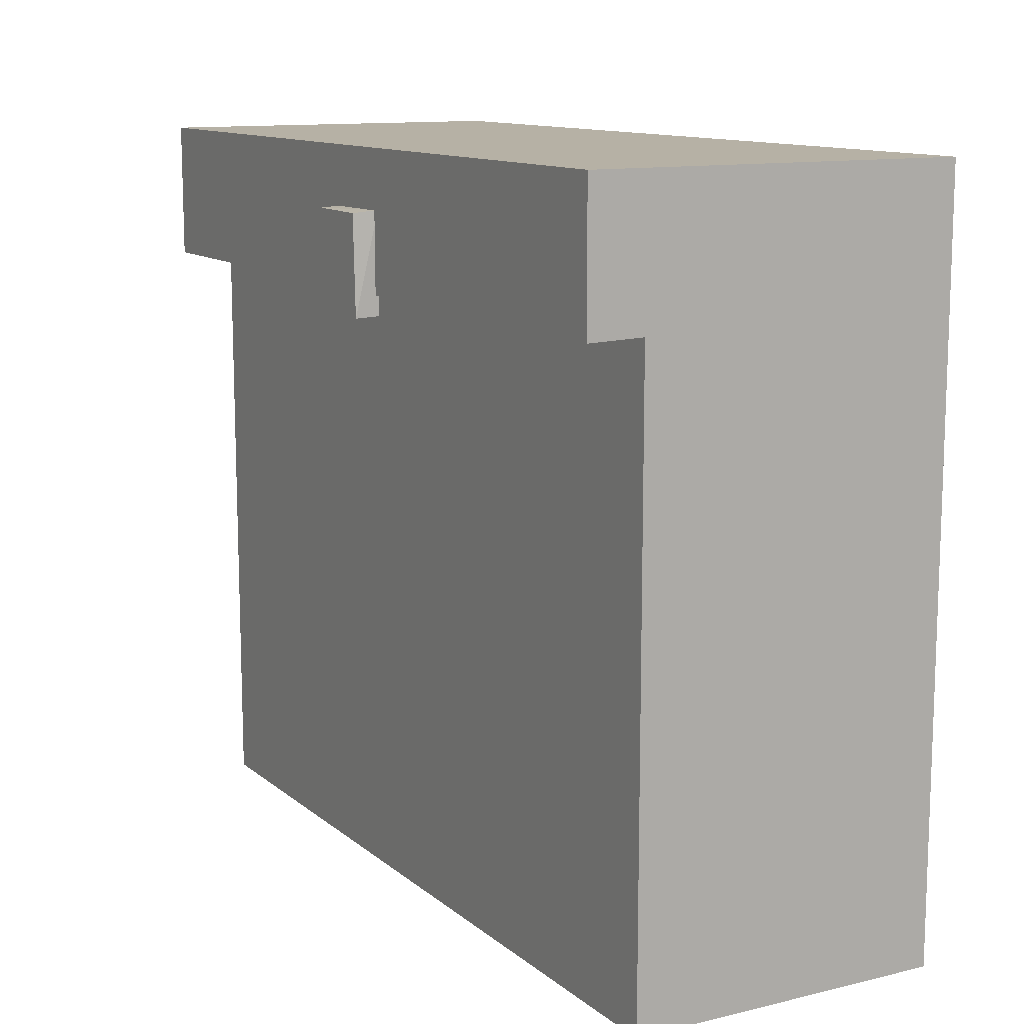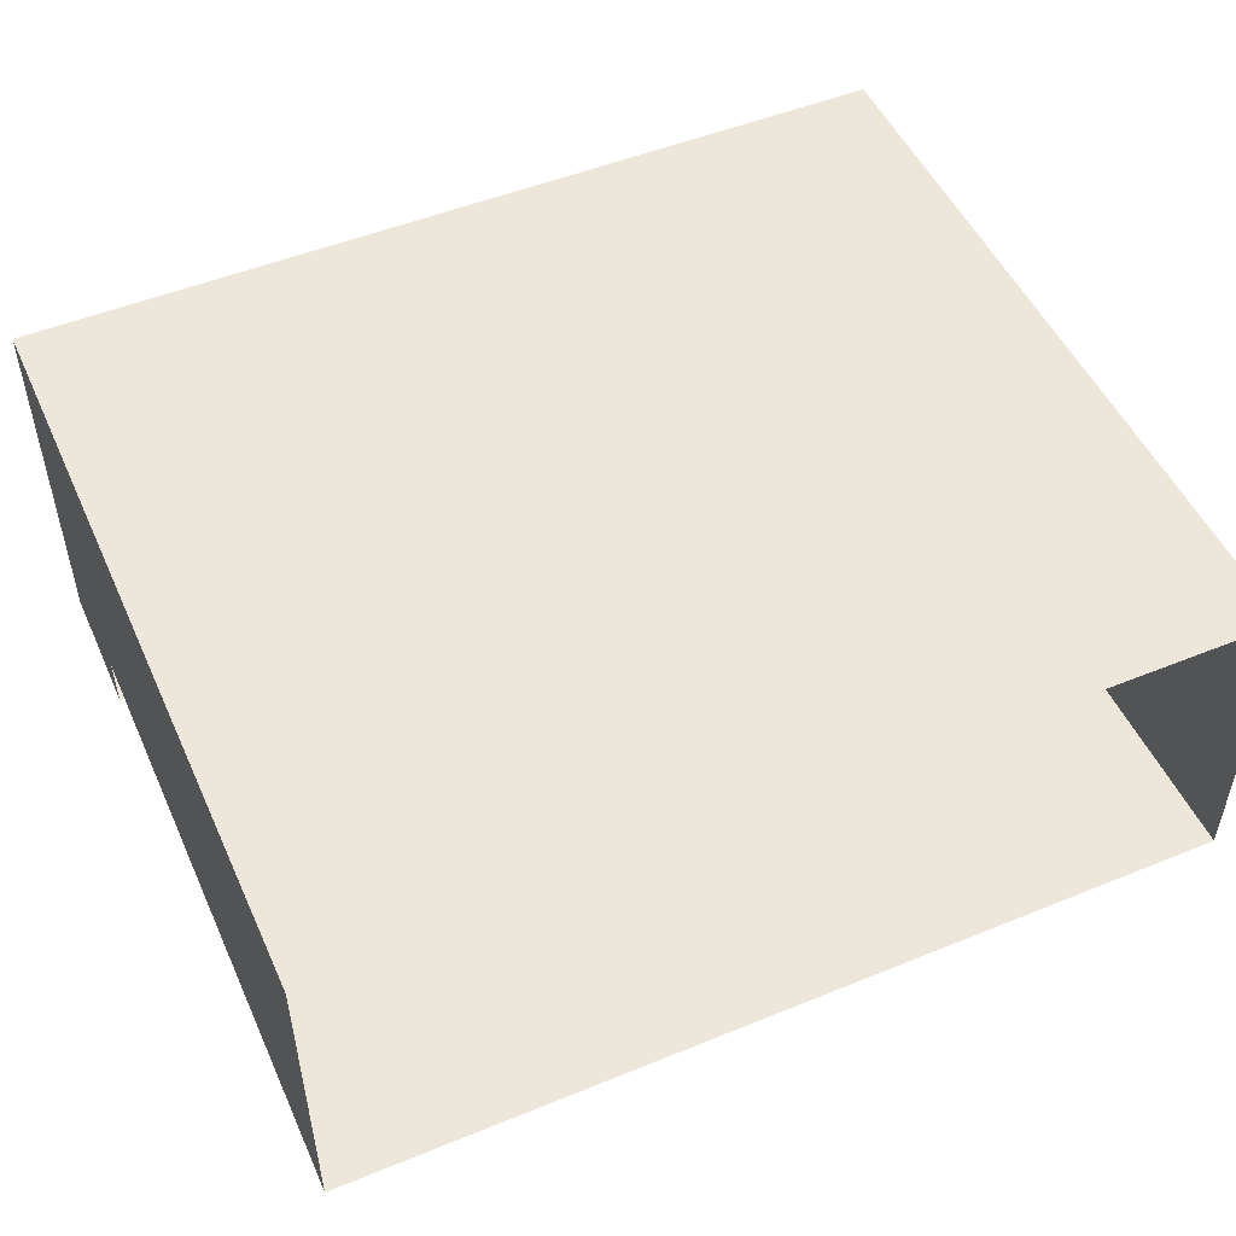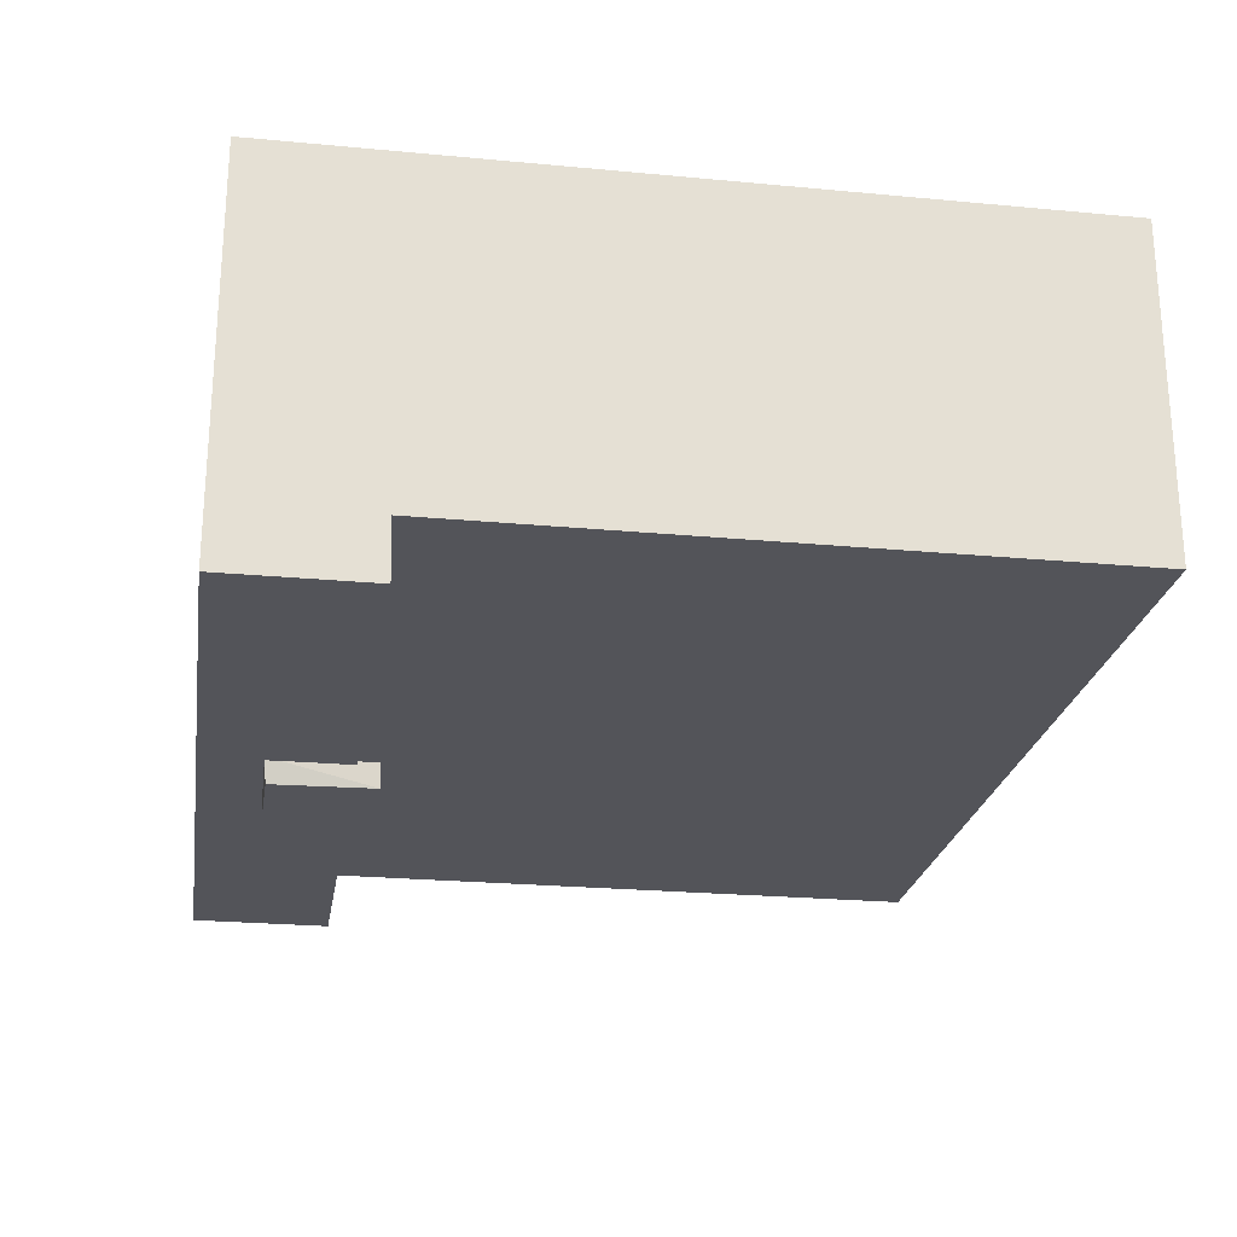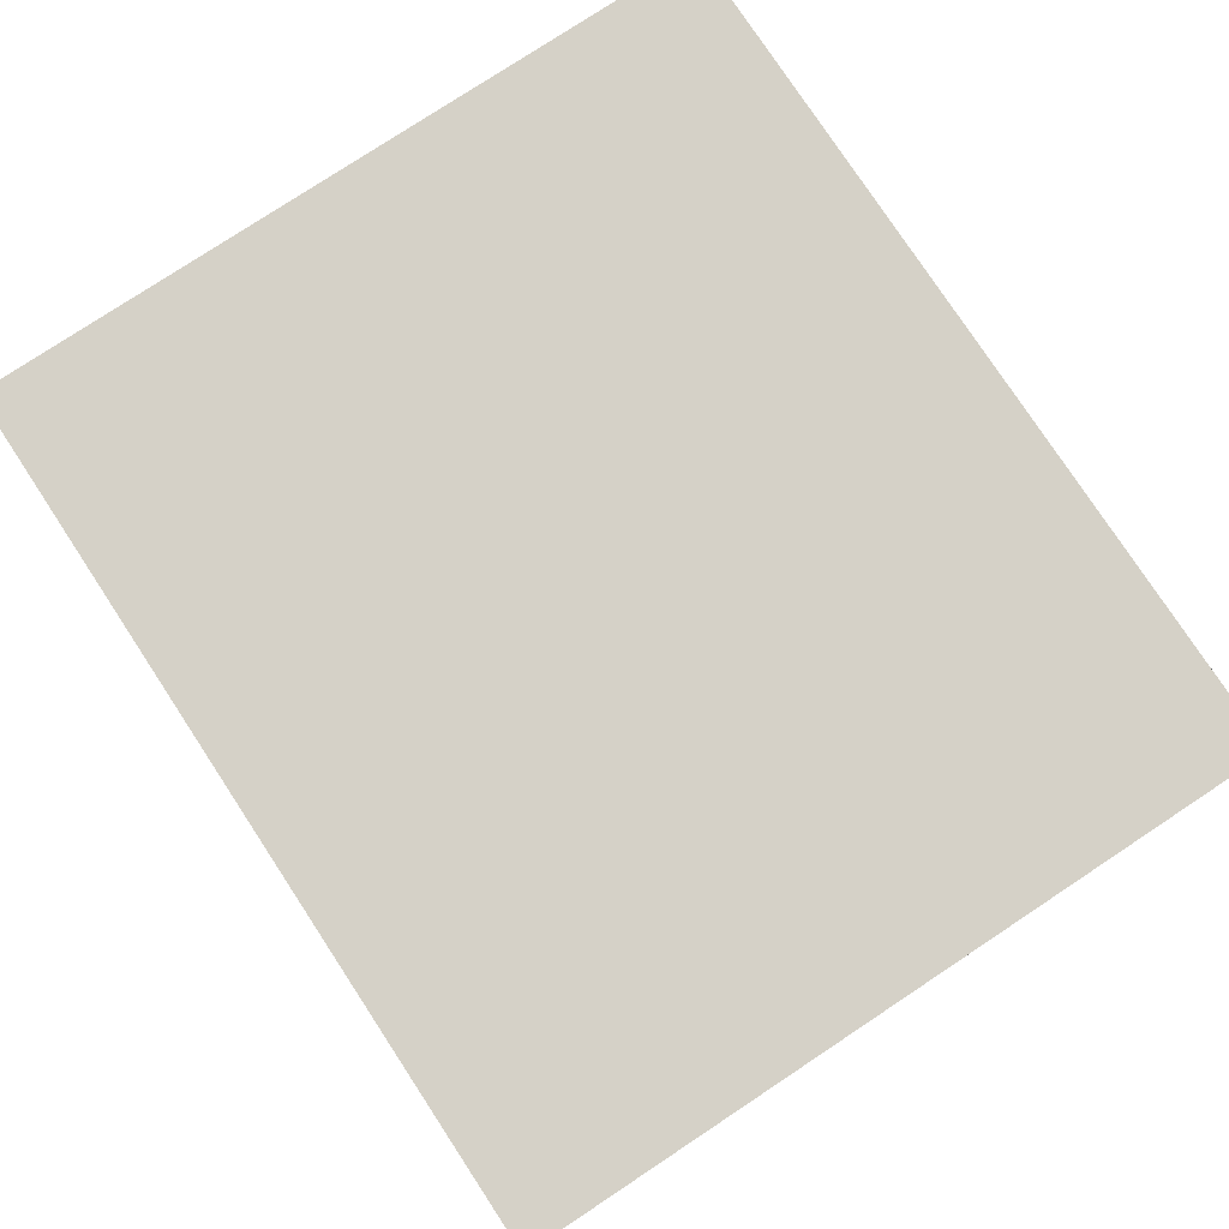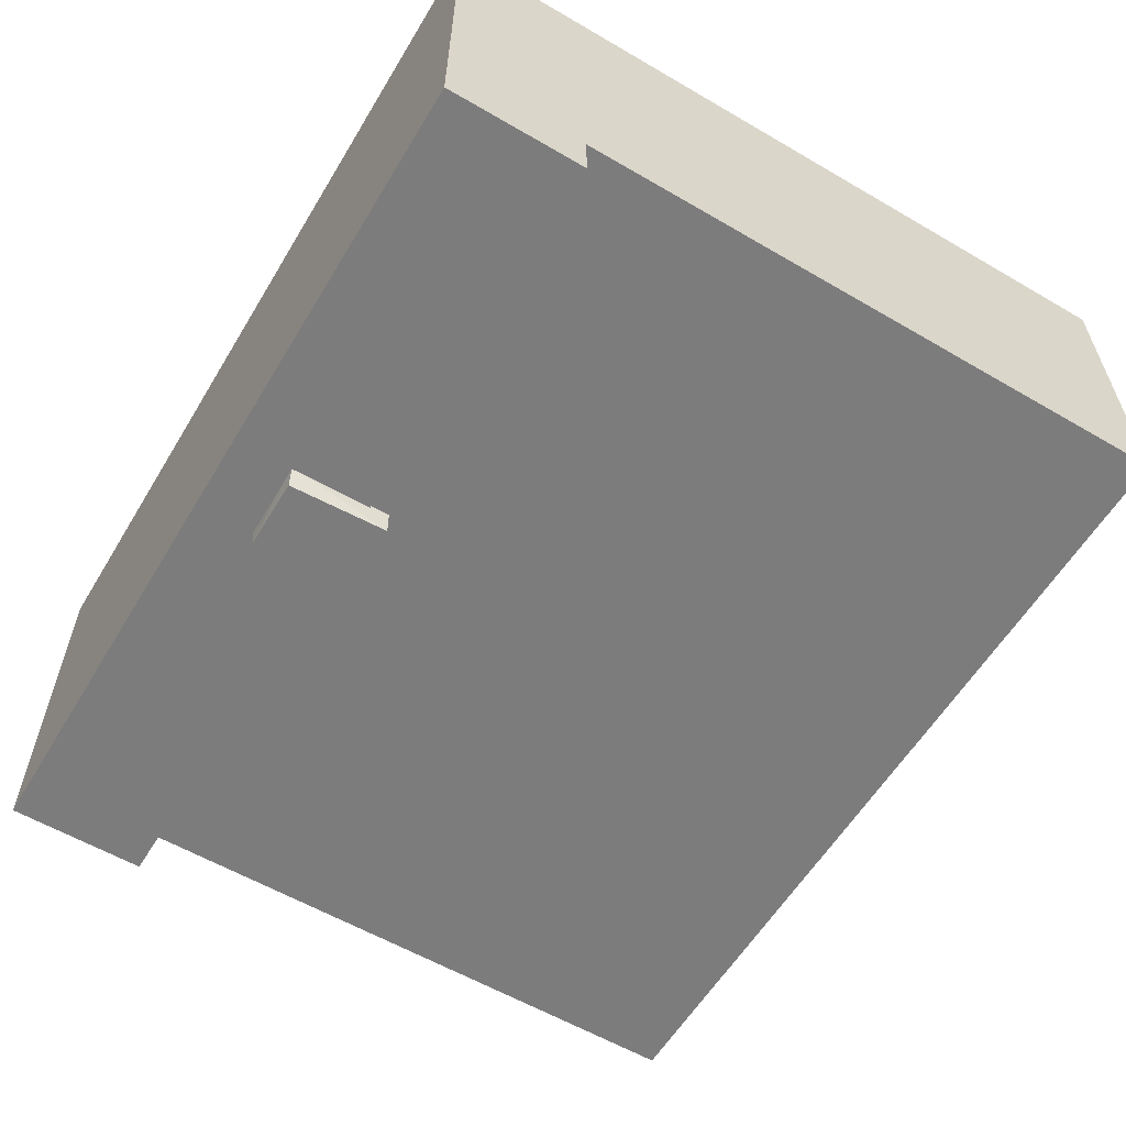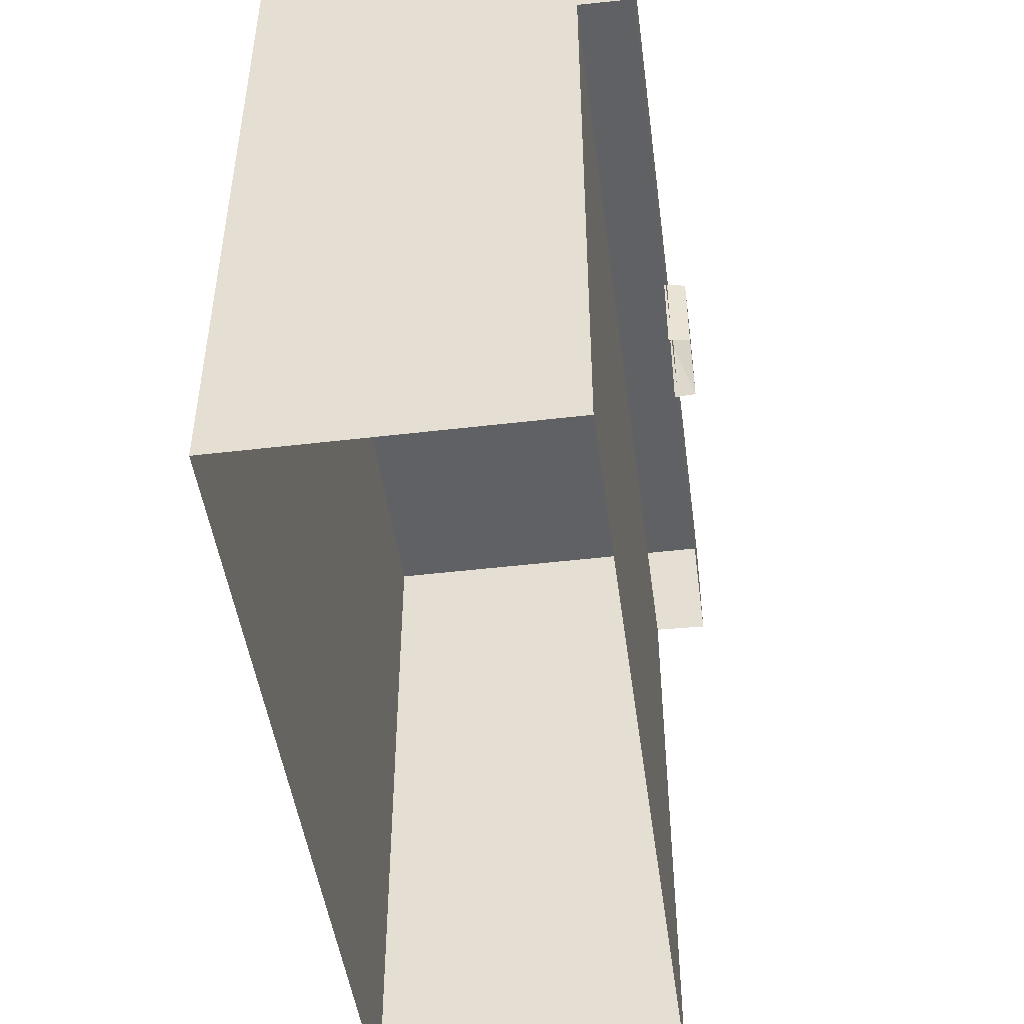
<metadata>
{"format":"obj","ext":"obj","renderer":"f3d","projection":"perspective","resolution":1024,"background":"white","views":[{"elev":12.0,"azim":60.5,"up":"+Z"},{"elev":50.7,"azim":156.0,"up":"+Y"},{"elev":-23.7,"azim":81.0,"up":"+Y"},{"elev":78.7,"azim":-123.4,"up":"+Y"},{"elev":-58.8,"azim":59.0,"up":"+Y"},{"elev":-47.4,"azim":-82.4,"up":"+Z"}]}
</metadata>
<code>
g tanxian_fuben_257_xiashuidao_qiang_03
v 4.697 79.15 311.4
v 4.697 -76.06 311.4
v 180.3 -76.06 311.4
v 180.3 79.15 311.4
v -180.4 -52.94 131.9
v 4.697 -52.94 131.9
v 4.697 -52.96 254.7
v -180.4 -52.96 254.7
v 180.3 79.15 132.2
v 4.697 79.15 132.2
v 4.697 79.15 254
v 180.3 79.15 254
v -180.4 79.15 132.2
v -180.4 -52.94 131.9
v -180.4 -52.96 254.7
v -180.4 79.15 254
v 4.697 -76.06 254
v 4.697 -76.06 311.4
v -180.4 -76.06 311.4
v -180.4 -76.06 254
v 4.697 79.15 254
v 4.697 79.15 311.4
v 180.3 79.15 311.4
v 180.3 79.15 254
v -180.4 -76.06 311.4
v -180.4 79.15 311.4
v -180.4 -76.06 254
v 180.3 79.15 132.2
v 180.3 -52.94 131.9
v 180.3 -52.92 6.1e-05
v 180.3 79.15 4.6e-05
v 180.3 79.15 311.4
v 180.3 -76.06 311.4
v 180.3 -76.06 254
v 180.3 -52.96 254.7
v -10.5 -84.25 286.5
v -11.81 -74.75 287
v -12.17 -74.75 245.4
v -10.85 -84.25 245.7
v 20.3 -84.25 245.3
v 21.56 -74.75 245.9
v 21.4 -74.75 287.3
v 18.69 -84.25 286.4
v -10.85 -84.25 245.7
v 20.3 -84.25 245.3
v 18.69 -84.25 286.4
v -10.5 -84.25 286.5
v -10.5 -84.25 286.5
v 18.69 -84.25 286.4
v 21.4 -74.75 287.3
v -11.81 -74.75 287
v 180.3 79.15 254
v -180.4 -52.92 3.1e-05
v 4.697 -52.92 4.6e-05
v 4.697 -52.94 131.9
v -180.4 -52.94 131.9
v 180.3 79.15 4.6e-05
v 4.697 79.15 4.6e-05
v 4.697 79.15 132.2
v 180.3 79.15 132.2
v -180.4 79.15 3.1e-05
v -180.4 -52.92 3.1e-05
v -180.4 -52.94 131.9
v -180.4 79.15 132.2
v 180.3 -52.94 131.9
v 180.3 79.15 132.2
v -180.4 79.15 311.4
v -180.4 -76.06 311.4
v 180.3 -52.94 131.9
v 180.3 -52.96 254.7
v -180.4 79.15 132.2
v -180.4 79.15 254
v 180.3 -76.06 254
v 180.3 -76.06 311.4
v -180.4 79.15 254
v -180.4 79.15 311.4
v 180.3 -52.92 6.1e-05
v 180.3 -52.94 131.9
v -180.4 79.15 3.1e-05
v -180.4 79.15 132.2
f 1 2 3
f 3 4 1
f 5 6 7
f 7 8 5
f 9 10 11
f 11 12 9
f 13 14 15
f 15 16 13
f 17 18 19
f 19 20 17
f 21 22 23
f 23 24 21
f 25 26 15
f 15 27 25
f 28 29 30
f 30 31 28
f 32 33 34
f 34 35 32
f 36 37 38
f 38 39 36
f 40 41 42
f 42 43 40
f 44 45 46
f 46 47 44
f 48 49 50
f 50 51 48
f 52 32 35
f 26 16 15
f 53 54 55
f 55 56 53
f 57 58 59
f 59 60 57
f 61 62 63
f 63 64 61
f 52 35 65
f 65 66 52
f 67 68 2
f 2 1 67
f 69 70 7
f 7 6 69
f 71 72 11
f 11 10 71
f 73 74 18
f 18 17 73
f 75 76 22
f 22 21 75
f 77 78 55
f 55 54 77
f 79 80 59
f 59 58 79

</code>
